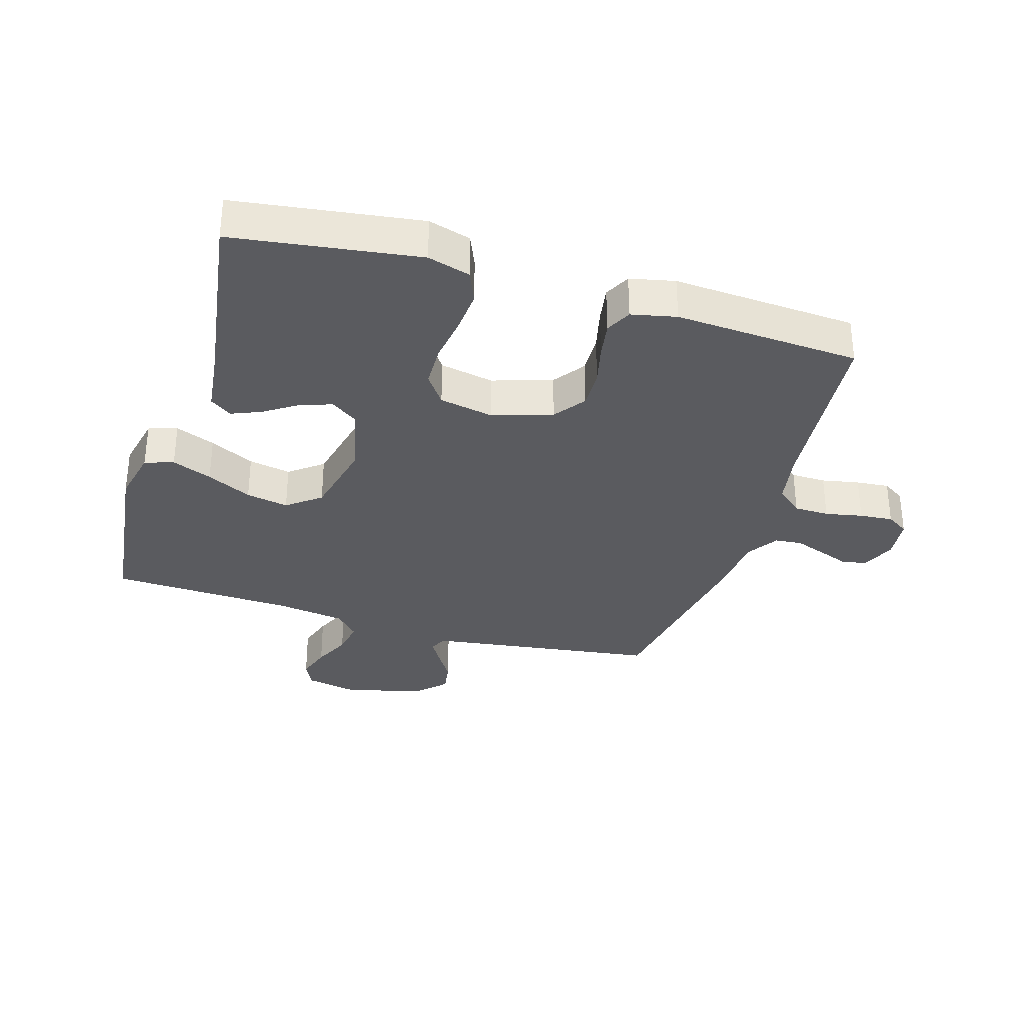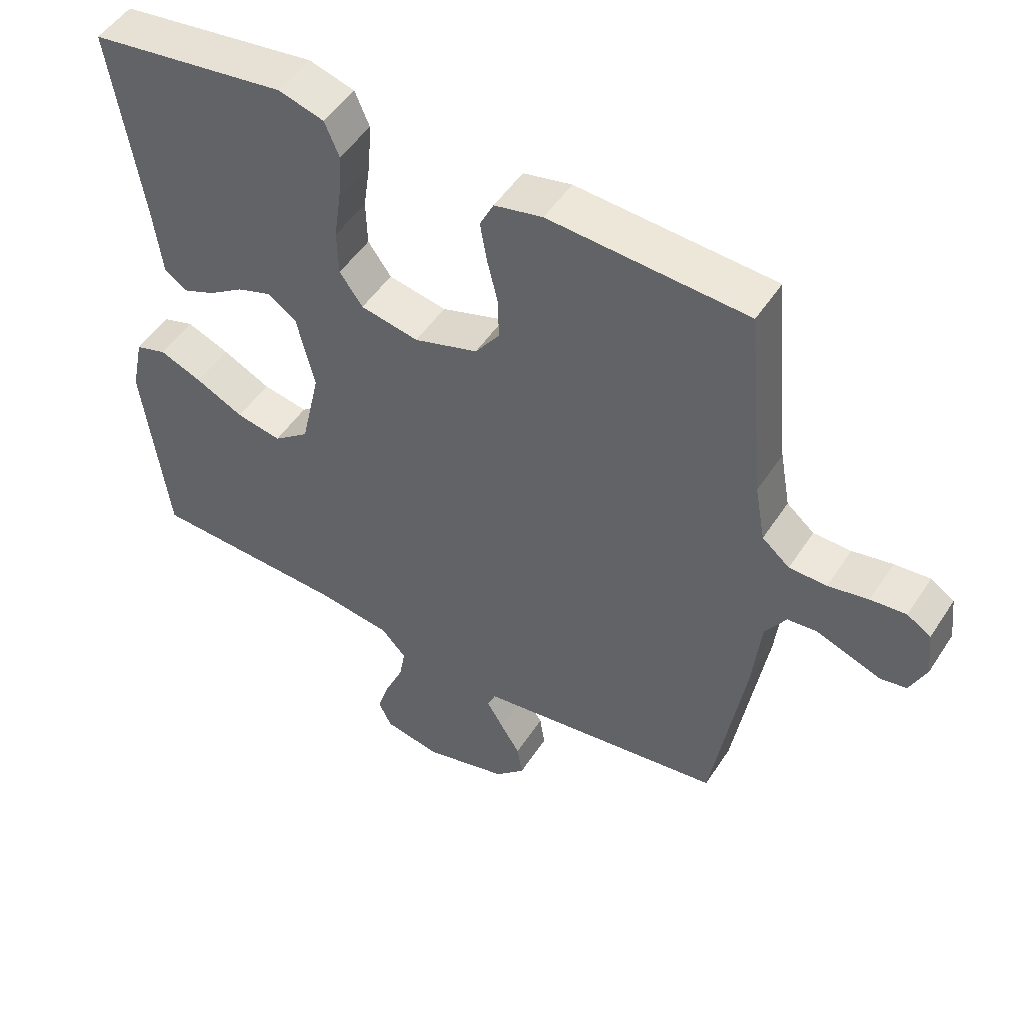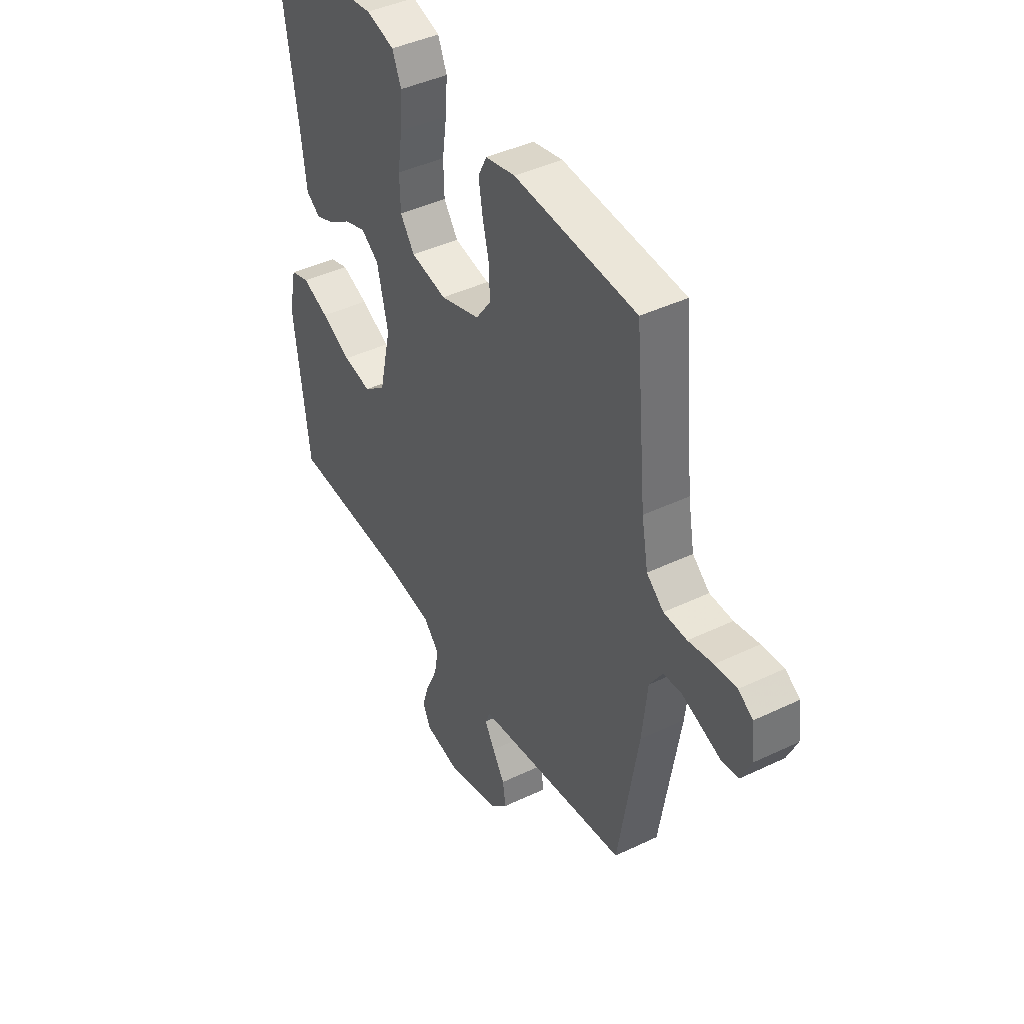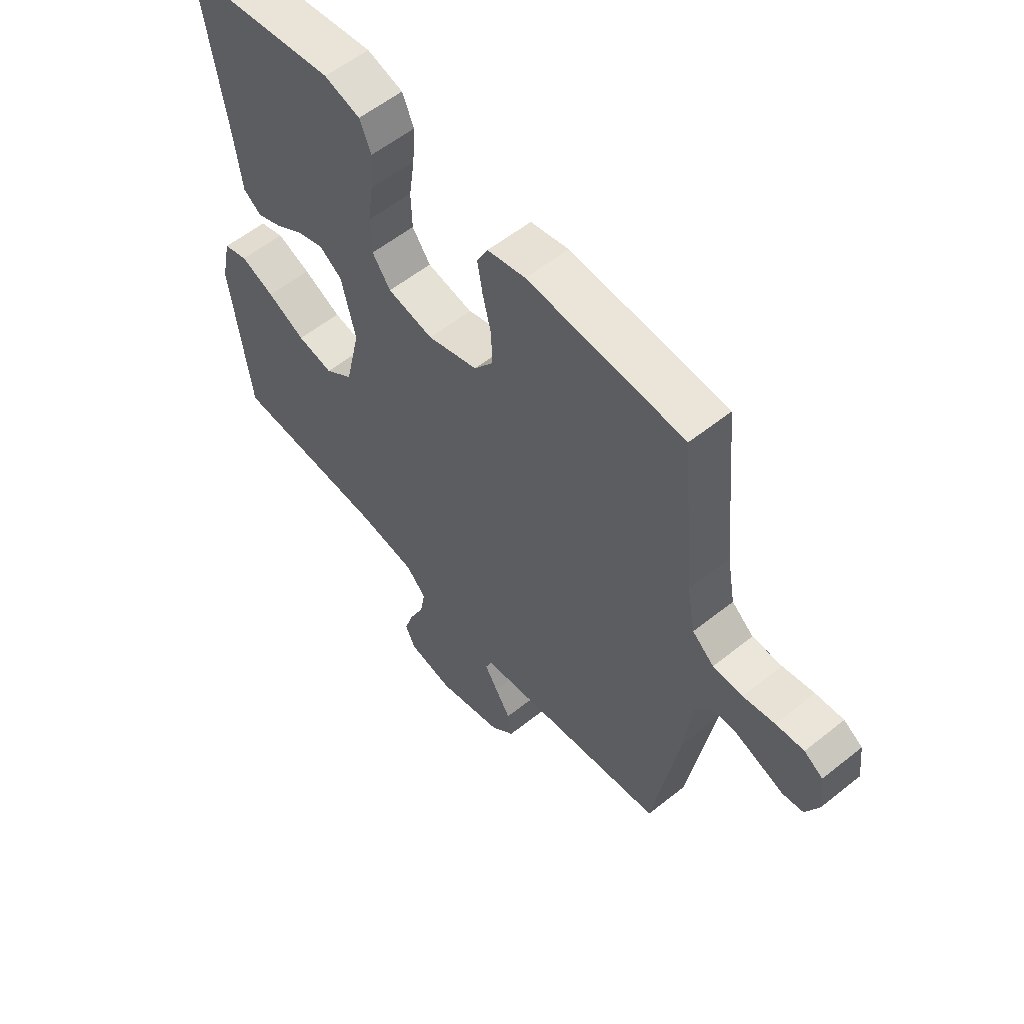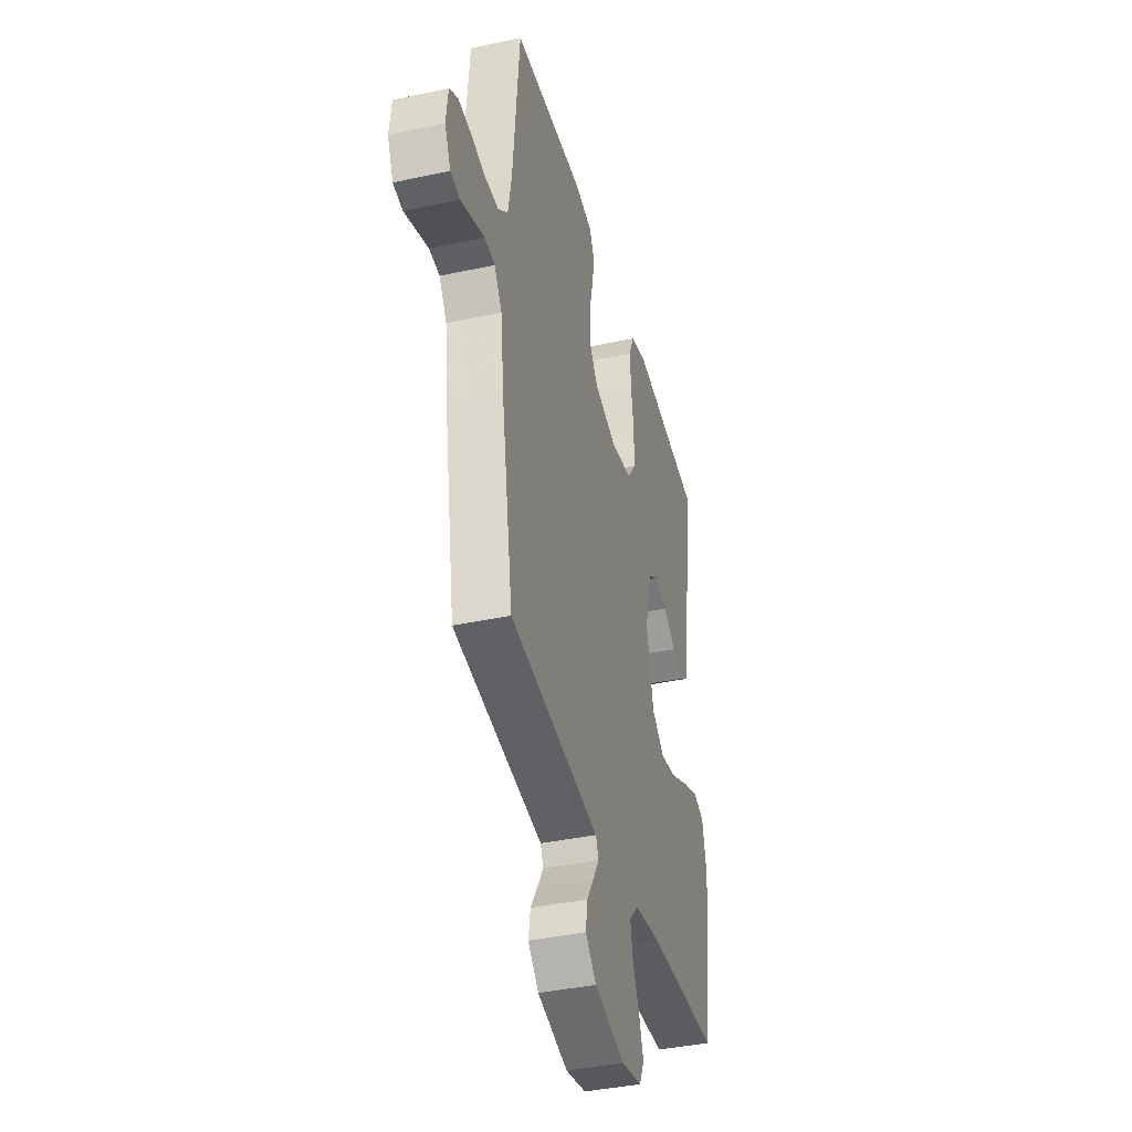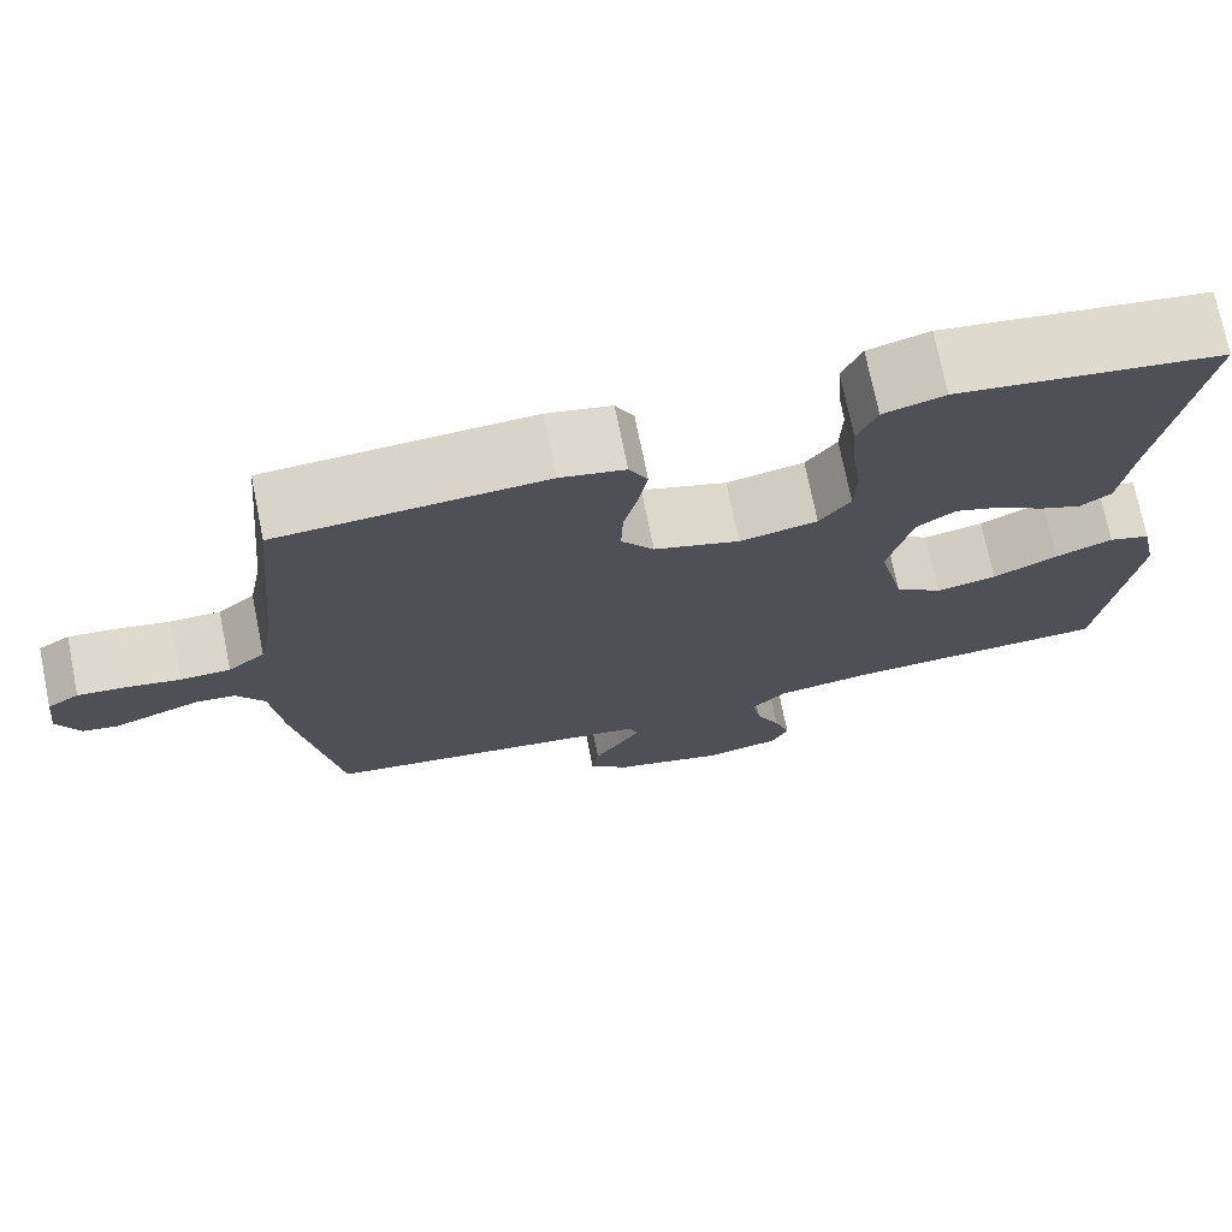
<metadata>
{"format":"obj","ext":"obj","renderer":"f3d","projection":"perspective","resolution":1024,"background":"white","views":[{"elev":-32.9,"azim":-16.9,"up":"+Y"},{"elev":50.0,"azim":31.9,"up":"+Z"},{"elev":42.8,"azim":60.4,"up":"+Z"},{"elev":57.4,"azim":50.3,"up":"+Z"},{"elev":-39.3,"azim":105.1,"up":"+Z"},{"elev":73.5,"azim":168.5,"up":"+Z"}]}
</metadata>
<code>
v -0.5 0.07 0.5
v -0.2 0.07 0.542
v -0.131 0.07 0.522
v -0.109 0.07 0.47
v -0.114 0.07 0.4
v -0.125 0.07 0.324
v -0.123 0.07 0.255
v -0.088 0.07 0.206
v 0 0.07 0.189
v 0.097 0.07 0.22
v 0.134 0.07 0.271
v 0.132 0.07 0.335
v 0.116 0.07 0.401
v 0.106 0.07 0.46
v 0.127 0.07 0.502
v 0.2 0.07 0.518
v 0.5 0.07 0.5
v 0.528 0.07 0.2
v 0.544 0.07 0.112
v 0.586 0.07 0.077
v 0.643 0.07 0.076
v 0.704 0.07 0.088
v 0.758 0.07 0.093
v 0.794 0.07 0.07
v 0.802 0.07 0
v 0.777 0.07 -0.055
v 0.737 0.07 -0.062
v 0.688 0.07 -0.044
v 0.638 0.07 -0.026
v 0.594 0.07 -0.03
v 0.562 0.07 -0.08
v 0.549 0.07 -0.2
v 0.5 0.07 -0.5
v 0.2 0.07 -0.542
v 0.122 0.07 -0.553
v 0.11 0.07 -0.582
v 0.135 0.07 -0.624
v 0.165 0.07 -0.672
v 0.173 0.07 -0.722
v 0.128 0.07 -0.767
v 0 0.07 -0.801
v -0.086 0.07 -0.784
v -0.106 0.07 -0.742
v -0.088 0.07 -0.686
v -0.06 0.07 -0.625
v -0.05 0.07 -0.569
v -0.088 0.07 -0.528
v -0.2 0.07 -0.512
v -0.5 0.07 -0.5
v -0.537 0.07 -0.2
v -0.518 0.07 -0.111
v -0.471 0.07 -0.096
v -0.406 0.07 -0.122
v -0.333 0.07 -0.158
v -0.264 0.07 -0.171
v -0.21 0.07 -0.129
v -0.181 0.07 0
v -0.208 0.07 0.113
v -0.252 0.07 0.144
v -0.304 0.07 0.126
v -0.358 0.07 0.09
v -0.406 0.07 0.07
v -0.441 0.07 0.095
v -0.454 0.07 0.2
v -0.5 0 0.5
v -0.2 0 0.542
v -0.131 0 0.522
v -0.109 0 0.47
v -0.114 0 0.4
v -0.125 0 0.324
v -0.123 0 0.255
v -0.088 0 0.206
v 0 0 0.189
v 0.097 0 0.22
v 0.134 0 0.271
v 0.132 0 0.335
v 0.116 0 0.401
v 0.106 0 0.46
v 0.127 0 0.502
v 0.2 0 0.518
v 0.5 0 0.5
v 0.528 0 0.2
v 0.544 0 0.112
v 0.586 0 0.077
v 0.643 0 0.076
v 0.704 0 0.088
v 0.758 0 0.093
v 0.794 0 0.07
v 0.802 0 0
v 0.777 0 -0.055
v 0.737 0 -0.062
v 0.688 0 -0.044
v 0.638 0 -0.026
v 0.594 0 -0.03
v 0.562 0 -0.08
v 0.549 0 -0.2
v 0.5 0 -0.5
v 0.2 0 -0.542
v 0.122 0 -0.553
v 0.11 0 -0.582
v 0.135 0 -0.624
v 0.165 0 -0.672
v 0.173 0 -0.722
v 0.128 0 -0.767
v 0 0 -0.801
v -0.086 0 -0.784
v -0.106 0 -0.742
v -0.088 0 -0.686
v -0.06 0 -0.625
v -0.05 0 -0.569
v -0.088 0 -0.528
v -0.2 0 -0.512
v -0.5 0 -0.5
v -0.537 0 -0.2
v -0.518 0 -0.111
v -0.471 0 -0.096
v -0.406 0 -0.122
v -0.333 0 -0.158
v -0.264 0 -0.171
v -0.21 0 -0.129
v -0.181 0 0
v -0.208 0 0.113
v -0.252 0 0.144
v -0.304 0 0.126
v -0.358 0 0.09
v -0.406 0 0.07
v -0.441 0 0.095
v -0.454 0 0.2
f 61 62 63 64
f 60 61 64 1
f 59 60 1 2
f 58 59 2 3
f 57 58 3 4
f 51 52 53 54
f 49 50 51 54
f 48 49 54 55
f 47 48 55 56
f 42 43 44 45
f 42 45 46
f 41 42 46
f 40 41 46
f 37 38 39 40
f 36 37 40 46
f 35 36 46 47
f 31 32 33 34
f 30 31 34 35
f 25 26 27 28
f 25 28 29
f 24 25 29 30
f 21 22 23 24
f 20 21 24 30
f 15 16 17 18
f 15 18 19
f 12 13 14 15
f 11 12 15 19
f 10 11 19 20
f 57 4 5 6
f 57 6 7
f 56 57 7 8
f 47 56 8 9
f 20 30 35 47
f 9 10 20 47
f 128 127 126 125
f 65 128 125 124
f 66 65 124 123
f 67 66 123 122
f 68 67 122 121
f 118 117 116 115
f 118 115 114 113
f 119 118 113 112
f 120 119 112 111
f 109 108 107 106
f 110 109 106
f 110 106 105
f 110 105 104
f 104 103 102 101
f 110 104 101 100
f 111 110 100 99
f 98 97 96 95
f 99 98 95 94
f 92 91 90 89
f 93 92 89
f 94 93 89 88
f 88 87 86 85
f 94 88 85 84
f 82 81 80 79
f 83 82 79
f 79 78 77 76
f 83 79 76 75
f 84 83 75 74
f 70 69 68 121
f 71 70 121
f 72 71 121 120
f 73 72 120 111
f 111 99 94 84
f 111 84 74 73
f 1 65 66 2
f 2 66 67 3
f 3 67 68 4
f 4 68 69 5
f 5 69 70 6
f 6 70 71 7
f 7 71 72 8
f 8 72 73 9
f 9 73 74 10
f 10 74 75 11
f 11 75 76 12
f 12 76 77 13
f 13 77 78 14
f 14 78 79 15
f 15 79 80 16
f 16 80 81 17
f 17 81 82 18
f 18 82 83 19
f 19 83 84 20
f 20 84 85 21
f 21 85 86 22
f 22 86 87 23
f 23 87 88 24
f 24 88 89 25
f 25 89 90 26
f 26 90 91 27
f 27 91 92 28
f 28 92 93 29
f 29 93 94 30
f 30 94 95 31
f 31 95 96 32
f 32 96 97 33
f 33 97 98 34
f 34 98 99 35
f 35 99 100 36
f 36 100 101 37
f 37 101 102 38
f 38 102 103 39
f 39 103 104 40
f 40 104 105 41
f 41 105 106 42
f 42 106 107 43
f 43 107 108 44
f 44 108 109 45
f 45 109 110 46
f 46 110 111 47
f 47 111 112 48
f 48 112 113 49
f 49 113 114 50
f 50 114 115 51
f 51 115 116 52
f 52 116 117 53
f 53 117 118 54
f 54 118 119 55
f 55 119 120 56
f 56 120 121 57
f 57 121 122 58
f 58 122 123 59
f 59 123 124 60
f 60 124 125 61
f 61 125 126 62
f 62 126 127 63
f 63 127 128 64
f 64 128 65 1

</code>
